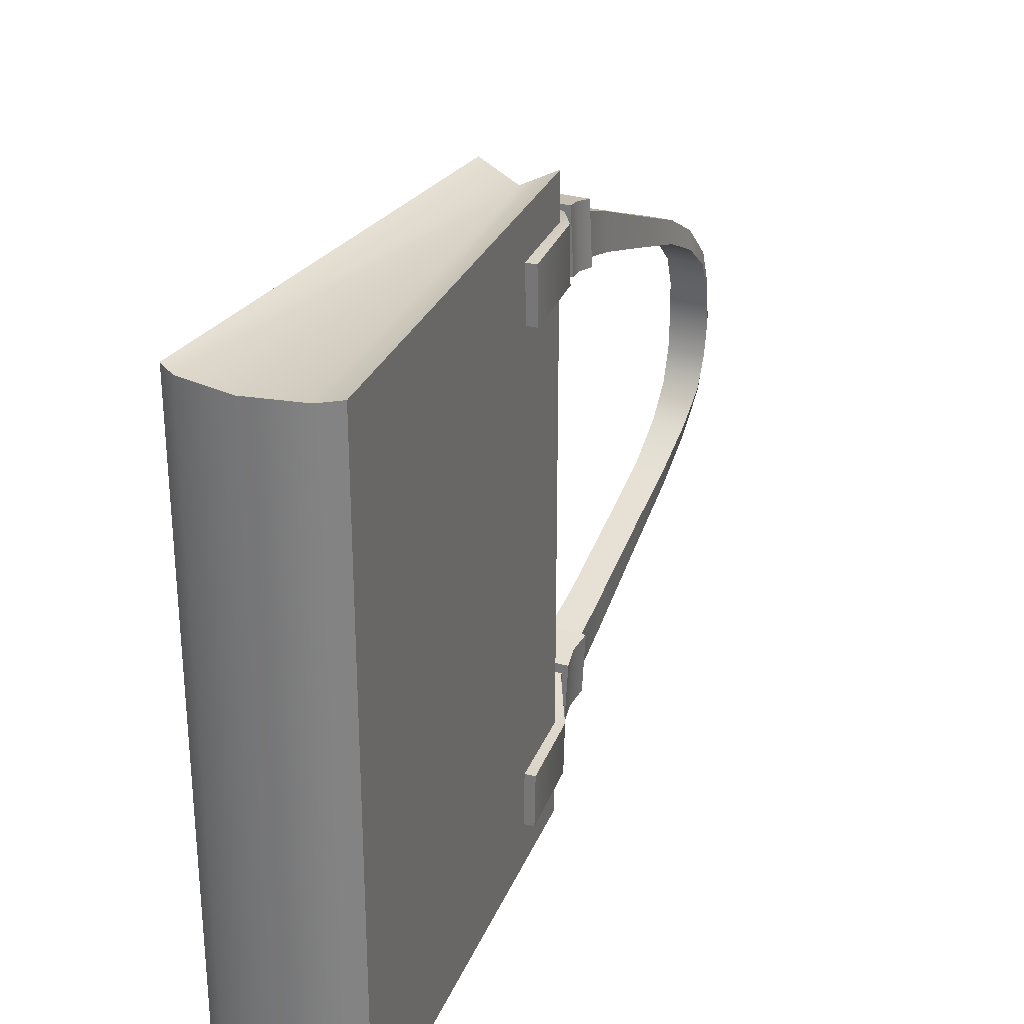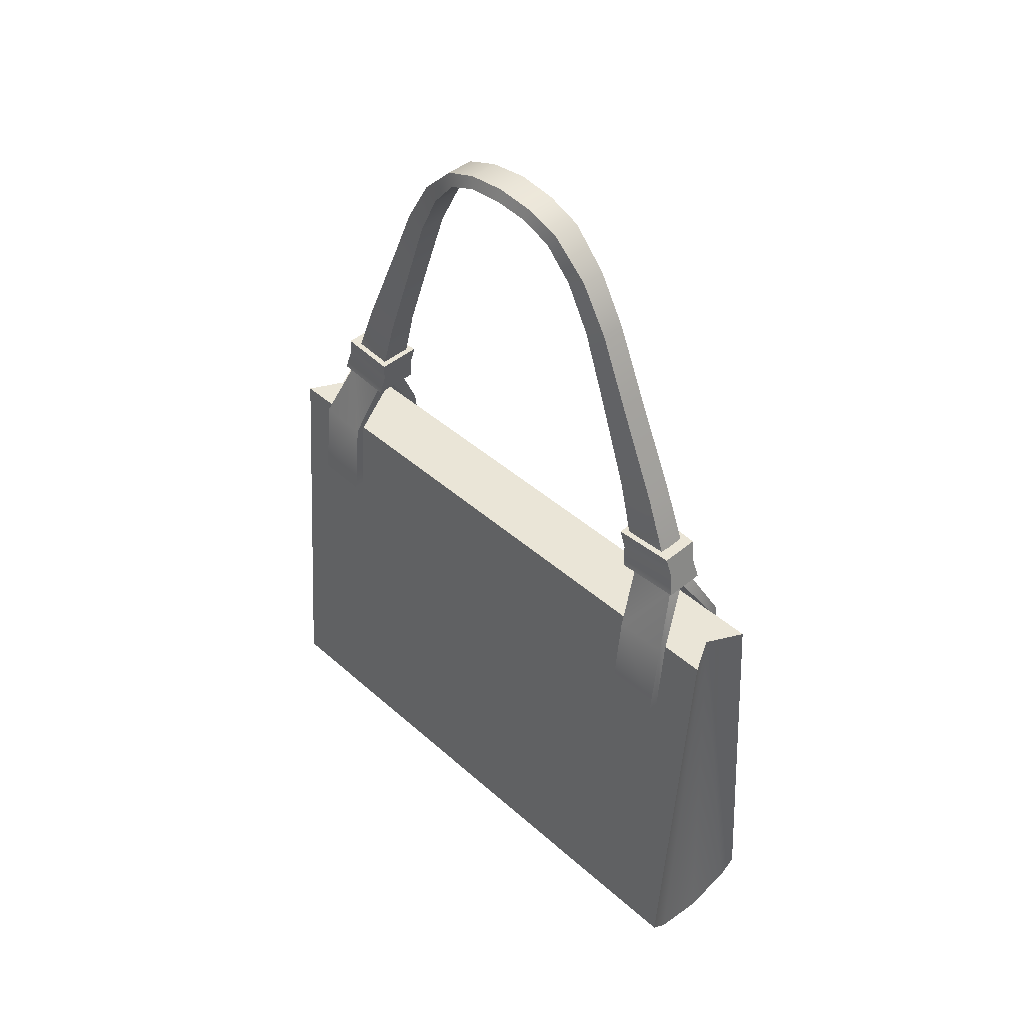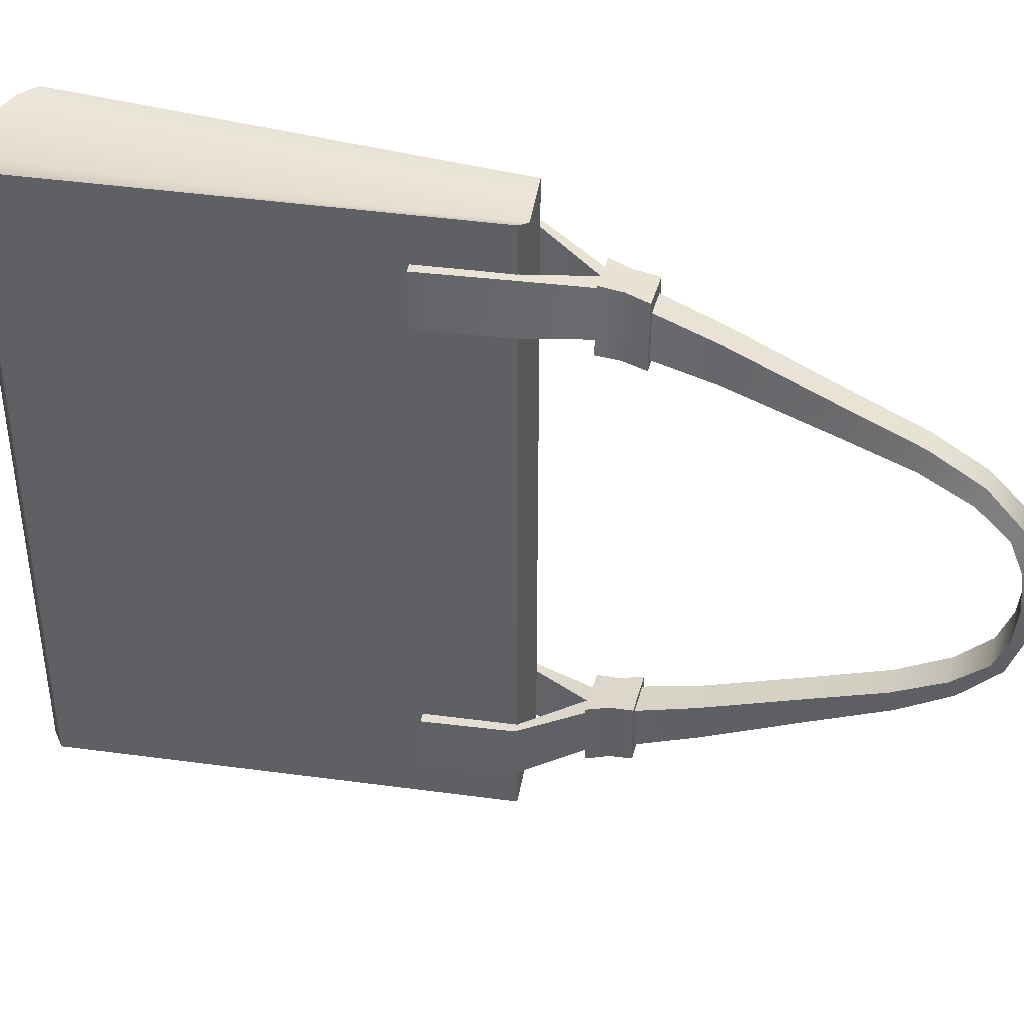
<metadata>
{"format":"obj","ext":"obj","renderer":"f3d","projection":"perspective","resolution":1024,"background":"white","views":[{"elev":29.2,"azim":-156.1,"up":"+Y"},{"elev":44.3,"azim":135.8,"up":"+Z"},{"elev":38.9,"azim":-75.6,"up":"+Y"}]}
</metadata>
<code>
g NPC_Bone_PackageE_010_LOD0
v 0.0279 -0.1679 -0.4703
v 7.061e-09 -0.1679 -0.4758
v 6.559e-09 -0.1564 -0.2304
v 0.0279 0.1679 -0.4703
v -7.114e-09 0.1564 -0.2304
v -7.619e-09 0.1679 -0.4758
v -0.0279 -0.1679 -0.4703
v 6.559e-09 -0.1564 -0.2304
v 7.061e-09 -0.1679 -0.4758
v -0.0279 0.1679 -0.4703
v -7.619e-09 0.1679 -0.4758
v -7.114e-09 0.1564 -0.2304
v 4.429e-09 -0.109 -0.2008
v 0.009336 -0.1086 -0.2
v 0.008013 -0.09386 -0.1461
v 0.009336 -0.1086 -0.2
v 0.01949 -0.114 -0.2304
v 0.02435 -0.114 -0.2304
v 5.714e-09 -0.1348 -0.1993
v -0.007953 -0.134 -0.1989
v -0.007131 -0.1137 -0.1451
v -0.01885 -0.1426 -0.2303
v -0.007953 -0.134 -0.1989
v -0.0237 -0.1426 -0.2303
v -6.348e-09 0.109 -0.2008
v -0.009336 0.1086 -0.2
v -0.008013 0.09383 -0.1461
v -0.009336 0.1086 -0.2
v -0.01949 0.114 -0.2304
v -0.02435 0.114 -0.2304
v -7.617e-09 0.1348 -0.1993
v 0.007953 0.134 -0.1989
v 0.007131 0.1137 -0.1451
v 0.01885 0.1426 -0.2303
v 0.007953 0.134 -0.1989
v 0.0237 0.1426 -0.2303
v 4.429e-09 -0.109 -0.2008
v -0.008013 -0.09386 -0.1461
v -0.009336 -0.1086 -0.2
v -0.009336 -0.1086 -0.2
v -0.01949 -0.114 -0.2304
v -0.02435 -0.114 -0.2304
v -6.348e-09 0.109 -0.2008
v 0.008013 0.09383 -0.1461
v 0.009336 0.1086 -0.2
v 0.009336 0.1086 -0.2
v 0.01949 0.114 -0.2304
v 0.02435 0.114 -0.2304
v -7.617e-09 0.1348 -0.1993
v -0.007131 0.1137 -0.1451
v -0.007953 0.134 -0.1989
v -0.01885 0.1426 -0.2303
v -0.007953 0.134 -0.1989
v -0.0237 0.1426 -0.2303
v 5.714e-09 -0.1348 -0.1993
v 0.007131 -0.1137 -0.1451
v 0.007953 -0.134 -0.1989
v 0.01885 -0.1426 -0.2303
v 0.007953 -0.134 -0.1989
v 0.0237 -0.1426 -0.2303
v 0.03746 0.1679 -0.4632
v 0.03746 -0.1679 -0.4632
v 0.01909 -0.1666 -0.2304
v 0.01909 0.1666 -0.2304
v -7.114e-09 0.1564 -0.2304
v 0.01909 0.1666 -0.2304
v 0.01909 -0.1666 -0.2304
v 6.559e-09 -0.1564 -0.2304
v 0.03746 0.1679 -0.4632
v 0.01909 0.1666 -0.2304
v -7.114e-09 0.1564 -0.2304
v 0.0279 0.1679 -0.4703
v 0.03746 0.1679 -0.4632
v 0.0279 -0.1679 -0.4703
v 0.03746 -0.1679 -0.4632
v 0.0279 0.1679 -0.4703
v 7.061e-09 -0.1679 -0.4758
v -7.619e-09 0.1679 -0.4758
v -0.0279 0.1679 -0.4703
v -0.0279 -0.1679 -0.4703
v -0.03746 0.1679 -0.4632
v -0.03746 -0.1679 -0.4632
v 0.03746 -0.1679 -0.4632
v 0.0279 -0.1679 -0.4703
v 6.559e-09 -0.1564 -0.2304
v 0.01909 -0.1666 -0.2304
v -0.01909 -0.1666 -0.2304
v -0.03746 -0.1679 -0.4632
v -0.03746 0.1679 -0.4632
v -0.01909 0.1666 -0.2304
v -0.01909 -0.1666 -0.2304
v -0.01909 0.1666 -0.2304
v -7.114e-09 0.1564 -0.2304
v 6.559e-09 -0.1564 -0.2304
v -0.03746 0.1679 -0.4632
v -0.0279 0.1679 -0.4703
v -7.114e-09 0.1564 -0.2304
v -0.01909 0.1666 -0.2304
v -0.03746 -0.1679 -0.4632
v -0.01909 -0.1666 -0.2304
v 6.559e-09 -0.1564 -0.2304
v -0.0279 -0.1679 -0.4703
v 0.01266 0.103 -0.1988
v 0.00896 0.1344 -0.1872
v 0.01092 0.1371 -0.1987
v 0.01065 0.1008 -0.1872
v 0.01062 0.1317 -0.1756
v 0.01225 0.09858 -0.1756
v 0.01266 0.103 -0.1988
v 0.01092 0.1371 -0.1987
v -0.01092 0.1371 -0.1987
v -0.01266 0.103 -0.1988
v -0.01225 0.09858 -0.1756
v 0.01225 0.09858 -0.1756
v 0.01065 0.1008 -0.1872
v -0.01065 0.1008 -0.1872
v 0.01266 0.103 -0.1988
v -0.01266 0.103 -0.1988
v -0.01062 0.1317 -0.1756
v 0.01062 0.1317 -0.1756
v 0.01225 0.09858 -0.1756
v -0.01225 0.09858 -0.1756
v -0.01266 0.103 -0.1988
v -0.01092 0.1371 -0.1987
v -0.00896 0.1344 -0.1872
v -0.01065 0.1008 -0.1872
v -0.01062 0.1317 -0.1756
v -0.01225 0.09858 -0.1756
v -0.01092 0.1371 -0.1987
v 0.01092 0.1371 -0.1987
v 0.00896 0.1344 -0.1872
v -0.00896 0.1344 -0.1872
v 0.01062 0.1317 -0.1756
v -0.01062 0.1317 -0.1756
v 0.02831 -0.1427 -0.2759
v 0.02435 -0.114 -0.2304
v 0.02879 -0.1141 -0.2759
v 0.0237 -0.1426 -0.2303
v 0.007953 -0.134 -0.1989
v 0.02435 -0.114 -0.2304
v 0.009336 -0.1086 -0.2
v 0.02289 -0.1427 -0.2762
v 0.02336 -0.1141 -0.2762
v 0.01949 -0.114 -0.2304
v 0.01885 -0.1426 -0.2303
v 0.01949 -0.114 -0.2304
v 4.429e-09 -0.109 -0.2008
v 5.714e-09 -0.1348 -0.1993
v 0.01885 -0.1426 -0.2303
v 0.0237 -0.1426 -0.2303
v 0.02831 -0.1427 -0.2759
v 0.02289 -0.1427 -0.2762
v 0.01885 -0.1426 -0.2303
v 0.02336 -0.1141 -0.2762
v 0.02879 -0.1141 -0.2759
v 0.02435 -0.114 -0.2304
v 0.01949 -0.114 -0.2304
v 0.009673 -0.03592 -0.01558
v 0.007665 -0.03988 -0.009403
v 0.007971 -0.02122 -0.002502
v 0.01011 -0.01924 -0.00859
v 0.008656 -0.05064 -0.03263
v 0.007665 -0.03988 -0.009403
v 0.009673 -0.03592 -0.01558
v 0.006765 -0.05966 -0.02889
v 0.007933 -0.06363 -0.05844
v 0.008656 -0.05064 -0.03263
v 0.006508 -0.07511 -0.05529
v 0.007764 -0.07659 -0.09582
v 0.006746 -0.09135 -0.09364
v 0.008013 -0.09386 -0.1461
v 0.007131 -0.1137 -0.1451
v 0.009336 -0.1086 -0.2
v 0.007953 -0.134 -0.1989
v 0.008277 -1.601e-05 -6.866e-07
v 0.01054 -1.601e-05 -0.006463
v 0.01011 -0.01924 -0.00859
v 0.007971 -0.02122 -0.002502
v 0.02435 0.114 -0.2304
v 0.02831 0.1427 -0.2759
v 0.02879 0.114 -0.2759
v 0.0237 0.1426 -0.2303
v 0.007953 0.134 -0.1989
v 0.02435 0.114 -0.2304
v 0.009336 0.1086 -0.2
v 0.01949 0.114 -0.2304
v 0.02336 0.114 -0.2762
v 0.02289 0.1427 -0.2762
v 0.01885 0.1426 -0.2303
v -7.617e-09 0.1348 -0.1993
v -6.348e-09 0.109 -0.2008
v 0.01949 0.114 -0.2304
v 0.01885 0.1426 -0.2303
v 0.0237 0.1426 -0.2303
v 0.01885 0.1426 -0.2303
v 0.02289 0.1427 -0.2762
v 0.02831 0.1427 -0.2759
v 0.02435 0.114 -0.2304
v 0.02879 0.114 -0.2759
v 0.02336 0.114 -0.2762
v 0.01949 0.114 -0.2304
v 0.009673 0.03589 -0.01558
v 0.01011 0.01921 -0.00859
v 0.007971 0.02119 -0.002502
v 0.007665 0.03985 -0.009403
v 0.008656 0.05061 -0.03263
v 0.009673 0.03589 -0.01558
v 0.007665 0.03985 -0.009403
v 0.006765 0.05963 -0.02889
v 0.007933 0.0636 -0.05844
v 0.008656 0.05061 -0.03263
v 0.006508 0.07508 -0.05529
v 0.007764 0.07656 -0.09582
v 0.006746 0.09132 -0.09364
v 0.008013 0.09383 -0.1461
v 0.007131 0.1137 -0.1451
v 0.009336 0.1086 -0.2
v 0.007953 0.134 -0.1989
v 0.01011 0.01921 -0.00859
v 0.01054 -1.601e-05 -0.006463
v 0.008277 -1.601e-05 -6.866e-07
v 0.007971 0.02119 -0.002502
v 0.02831 -0.1427 -0.2759
v 0.02879 -0.1141 -0.2759
v 0.02336 -0.1141 -0.2762
v 0.02289 -0.1427 -0.2762
v 0.02336 0.114 -0.2762
v 0.02879 0.114 -0.2759
v 0.02831 0.1427 -0.2759
v 0.02289 0.1427 -0.2762
v -0.02435 -0.114 -0.2304
v -0.02831 -0.1427 -0.2759
v -0.02879 -0.1141 -0.2759
v -0.0237 -0.1426 -0.2303
v -0.007953 -0.134 -0.1989
v -0.02435 -0.114 -0.2304
v -0.009336 -0.1086 -0.2
v -0.01949 -0.114 -0.2304
v -0.02336 -0.1141 -0.2762
v -0.02289 -0.1427 -0.2762
v -0.01885 -0.1426 -0.2303
v 5.714e-09 -0.1348 -0.1993
v 4.429e-09 -0.109 -0.2008
v -0.01949 -0.114 -0.2304
v -0.01885 -0.1426 -0.2303
v -0.0237 -0.1426 -0.2303
v -0.01885 -0.1426 -0.2303
v -0.02289 -0.1427 -0.2762
v -0.02831 -0.1427 -0.2759
v -0.02435 -0.114 -0.2304
v -0.02879 -0.1141 -0.2759
v -0.02336 -0.1141 -0.2762
v -0.01949 -0.114 -0.2304
v -0.009673 -0.03592 -0.01558
v -0.01011 -0.01924 -0.00859
v -0.007971 -0.02122 -0.002502
v -0.007665 -0.03988 -0.009403
v -0.008656 -0.05064 -0.03263
v -0.009673 -0.03592 -0.01558
v -0.007665 -0.03988 -0.009403
v -0.006765 -0.05966 -0.02889
v -0.007933 -0.06363 -0.05844
v -0.008656 -0.05064 -0.03263
v -0.006508 -0.07511 -0.05529
v -0.007764 -0.07659 -0.09582
v -0.006746 -0.09135 -0.09364
v -0.008013 -0.09386 -0.1461
v -0.007131 -0.1137 -0.1451
v -0.009336 -0.1086 -0.2
v -0.007953 -0.134 -0.1989
v -0.01011 -0.01924 -0.00859
v -0.01054 -1.601e-05 -0.006463
v -0.008277 -1.601e-05 -6.866e-07
v -0.007971 -0.02122 -0.002502
v -0.02831 0.1427 -0.2759
v -0.02435 0.114 -0.2304
v -0.02879 0.114 -0.2759
v -0.0237 0.1426 -0.2303
v -0.007953 0.134 -0.1989
v -0.02435 0.114 -0.2304
v -0.009336 0.1086 -0.2
v -0.02289 0.1427 -0.2762
v -0.02336 0.114 -0.2762
v -0.01949 0.114 -0.2304
v -0.01885 0.1426 -0.2303
v -0.01949 0.114 -0.2304
v -6.348e-09 0.109 -0.2008
v -7.617e-09 0.1348 -0.1993
v -0.01885 0.1426 -0.2303
v -0.0237 0.1426 -0.2303
v -0.02831 0.1427 -0.2759
v -0.02289 0.1427 -0.2762
v -0.01885 0.1426 -0.2303
v -0.02336 0.114 -0.2762
v -0.02879 0.114 -0.2759
v -0.02435 0.114 -0.2304
v -0.01949 0.114 -0.2304
v -0.009673 0.03589 -0.01558
v -0.007665 0.03985 -0.009403
v -0.007971 0.02119 -0.002502
v -0.01011 0.01921 -0.00859
v -0.008656 0.05061 -0.03263
v -0.007665 0.03985 -0.009403
v -0.009673 0.03589 -0.01558
v -0.006765 0.05963 -0.02889
v -0.007933 0.0636 -0.05844
v -0.008656 0.05061 -0.03263
v -0.006508 0.07508 -0.05529
v -0.007764 0.07656 -0.09582
v -0.006746 0.09132 -0.09364
v -0.008013 0.09383 -0.1461
v -0.007131 0.1137 -0.1451
v -0.009336 0.1086 -0.2
v -0.007953 0.134 -0.1989
v -0.008277 -1.601e-05 -6.866e-07
v -0.01054 -1.601e-05 -0.006463
v -0.01011 0.01921 -0.00859
v -0.007971 0.02119 -0.002502
v -0.02831 -0.1427 -0.2759
v -0.02289 -0.1427 -0.2762
v -0.02336 -0.1141 -0.2762
v -0.02879 -0.1141 -0.2759
v -0.02336 0.114 -0.2762
v -0.02289 0.1427 -0.2762
v -0.02831 0.1427 -0.2759
v -0.02879 0.114 -0.2759
v 4.429e-09 -0.109 -0.2008
v 0.008013 -0.09386 -0.1461
v -0.008013 -0.09386 -0.1461
v -0.007764 -0.07659 -0.09582
v 0.007764 -0.07659 -0.09582
v 0.007933 -0.06363 -0.05844
v -0.007933 -0.06363 -0.05844
v 0.008656 -0.05064 -0.03263
v -0.008656 -0.05064 -0.03263
v -0.009673 -0.03592 -0.01558
v 0.009673 -0.03592 -0.01558
v 0.01011 -0.01924 -0.00859
v -0.01011 -0.01924 -0.00859
v 0.01054 -1.601e-05 -0.006463
v -0.01054 -1.601e-05 -0.006463
v -0.01011 0.01921 -0.00859
v 0.01011 0.01921 -0.00859
v -0.009673 0.03589 -0.01558
v 0.009673 0.03589 -0.01558
v 0.008656 0.05061 -0.03263
v -0.008656 0.05061 -0.03263
v 0.007933 0.0636 -0.05844
v -0.007933 0.0636 -0.05844
v 0.007764 0.07656 -0.09582
v -0.007764 0.07656 -0.09582
v 0.008013 0.09383 -0.1461
v -0.008013 0.09383 -0.1461
v -6.348e-09 0.109 -0.2008
v 5.714e-09 -0.1348 -0.1993
v -0.007131 -0.1137 -0.1451
v 0.007131 -0.1137 -0.1451
v 0.006746 -0.09135 -0.09364
v -0.006746 -0.09135 -0.09364
v -0.006508 -0.07511 -0.05529
v 0.006508 -0.07511 -0.05529
v -0.006765 -0.05966 -0.02889
v 0.006765 -0.05966 -0.02889
v 0.007665 -0.03988 -0.009403
v -0.007665 -0.03988 -0.009403
v 0.007971 -0.02122 -0.002502
v -0.007971 -0.02122 -0.002502
v 0.008277 -1.601e-05 -6.866e-07
v -0.008277 -1.601e-05 -6.866e-07
v -0.007971 0.02119 -0.002502
v 0.007971 0.02119 -0.002502
v -0.007665 0.03985 -0.009403
v 0.007665 0.03985 -0.009403
v -0.006765 0.05963 -0.02889
v 0.006765 0.05963 -0.02889
v -0.006508 0.07508 -0.05529
v 0.006508 0.07508 -0.05529
v -0.006746 0.09132 -0.09364
v 0.006746 0.09132 -0.09364
v -0.007131 0.1137 -0.1451
v 0.007131 0.1137 -0.1451
v -7.617e-09 0.1348 -0.1993
v 0.01266 -0.1031 -0.1988
v 0.01092 -0.1371 -0.1987
v 0.00896 -0.1344 -0.1872
v 0.01065 -0.1008 -0.1872
v 0.01062 -0.1317 -0.1756
v 0.01225 -0.09861 -0.1756
v 0.01266 -0.1031 -0.1988
v -0.01266 -0.1031 -0.1988
v -0.01092 -0.1371 -0.1987
v 0.01092 -0.1371 -0.1987
v -0.01225 -0.09861 -0.1756
v 0.01065 -0.1008 -0.1872
v 0.01225 -0.09861 -0.1756
v -0.01065 -0.1008 -0.1872
v 0.01266 -0.1031 -0.1988
v -0.01266 -0.1031 -0.1988
v -0.01062 -0.1317 -0.1756
v -0.01225 -0.09861 -0.1756
v 0.01225 -0.09861 -0.1756
v 0.01062 -0.1317 -0.1756
v -0.01266 -0.1031 -0.1988
v -0.00896 -0.1344 -0.1872
v -0.01092 -0.1371 -0.1987
v -0.01065 -0.1008 -0.1872
v -0.01062 -0.1317 -0.1756
v -0.01225 -0.09861 -0.1756
v -0.01092 -0.1371 -0.1987
v 0.00896 -0.1344 -0.1872
v 0.01092 -0.1371 -0.1987
v -0.00896 -0.1344 -0.1872
v 0.01062 -0.1317 -0.1756
v -0.01062 -0.1317 -0.1756
g NPC_Bone_PackageE_010_LOD0_0
f 3 2 1
f 6 5 4
f 9 8 7
f 12 11 10
f 15 14 13
f 17 13 16
f 18 17 16
f 21 20 19
f 19 23 22
f 23 24 22
f 27 26 25
f 29 25 28
f 30 29 28
f 33 32 31
f 31 35 34
f 35 36 34
f 39 38 37
f 37 41 40
f 41 42 40
f 45 44 43
f 43 47 46
f 47 48 46
f 51 50 49
f 53 49 52
f 54 53 52
f 57 56 55
f 59 55 58
f 60 59 58
f 63 62 61
f 64 63 61
f 67 66 65
f 68 67 65
f 71 70 69
f 72 71 69
f 75 74 73
f 74 76 73
f 76 74 77
f 78 76 77
f 78 77 79
f 77 80 79
f 81 79 80
f 82 81 80
f 85 84 83
f 86 85 83
f 89 88 87
f 90 89 87
f 93 92 91
f 94 93 91
f 97 96 95
f 98 97 95
f 101 100 99
f 102 101 99
f 105 104 103
f 104 106 103
f 104 107 106
f 107 108 106
f 111 110 109
f 112 111 109
f 115 114 113
f 116 115 113
f 117 115 116
f 118 117 116
f 121 120 119
f 122 121 119
f 125 124 123
f 126 125 123
f 127 125 126
f 128 127 126
f 131 130 129
f 132 131 129
f 133 131 132
f 134 133 132
f 137 136 135
f 136 138 135
f 138 140 139
f 140 141 139
f 144 143 142
f 145 144 142
f 148 147 146
f 149 148 146
f 152 151 150
f 153 152 150
f 156 155 154
f 157 156 154
f 160 159 158
f 161 160 158
f 164 163 162
f 163 165 162
f 167 165 166
f 165 168 166
f 166 168 169
f 168 170 169
f 169 170 171
f 170 172 171
f 171 172 173
f 172 174 173
f 177 176 175
f 178 177 175
f 181 180 179
f 180 182 179
f 184 182 183
f 185 184 183
f 188 187 186
f 189 188 186
f 192 191 190
f 193 192 190
f 196 195 194
f 197 196 194
f 200 199 198
f 201 200 198
f 204 203 202
f 205 204 202
f 208 207 206
f 209 208 206
f 211 210 209
f 210 212 209
f 210 213 212
f 213 214 212
f 214 213 215
f 216 214 215
f 215 217 216
f 217 218 216
f 221 220 219
f 222 221 219
f 225 224 223
f 226 225 223
f 229 228 227
f 230 229 227
f 233 232 231
f 232 234 231
f 236 234 235
f 237 236 235
f 240 239 238
f 241 240 238
f 244 243 242
f 245 244 242
f 248 247 246
f 249 248 246
f 252 251 250
f 253 252 250
f 256 255 254
f 257 256 254
f 260 259 258
f 261 260 258
f 263 262 261
f 262 264 261
f 262 265 264
f 265 266 264
f 266 265 267
f 268 266 267
f 268 267 269
f 270 268 269
f 273 272 271
f 274 273 271
f 277 276 275
f 276 278 275
f 278 280 279
f 280 281 279
f 284 283 282
f 285 284 282
f 288 287 286
f 289 288 286
f 292 291 290
f 293 292 290
f 296 295 294
f 297 296 294
f 300 299 298
f 301 300 298
f 304 303 302
f 303 305 302
f 307 305 306
f 305 308 306
f 306 308 309
f 308 310 309
f 309 310 311
f 310 312 311
f 313 311 312
f 314 313 312
f 317 316 315
f 318 317 315
f 321 320 319
f 322 321 319
f 325 324 323
f 326 325 323
f 329 328 327
f 328 329 330
f 331 328 330
f 331 330 332
f 330 333 332
f 332 333 334
f 333 335 334
f 334 335 336
f 337 334 336
f 337 336 338
f 336 339 338
f 338 339 340
f 339 341 340
f 341 342 340
f 342 343 340
f 342 344 343
f 344 345 343
f 346 345 344
f 347 346 344
f 348 346 347
f 349 348 347
f 350 348 349
f 351 350 349
f 352 350 351
f 353 352 351
f 352 353 354
f 357 356 355
f 356 357 358
f 359 356 358
f 359 358 360
f 358 361 360
f 360 361 362
f 361 363 362
f 362 363 364
f 365 362 364
f 364 366 365
f 366 367 365
f 366 368 367
f 368 369 367
f 369 368 370
f 368 371 370
f 370 371 372
f 371 373 372
f 374 372 373
f 375 374 373
f 376 374 375
f 377 376 375
f 378 376 377
f 379 378 377
f 378 379 380
f 379 381 380
f 380 381 382
f 385 384 383
f 386 385 383
f 387 385 386
f 388 387 386
f 391 390 389
f 392 391 389
f 395 394 393
f 394 396 393
f 394 397 396
f 397 398 396
f 401 400 399
f 402 401 399
f 405 404 403
f 404 406 403
f 404 407 406
f 407 408 406
f 411 410 409
f 410 412 409
f 410 413 412
f 413 414 412

</code>
